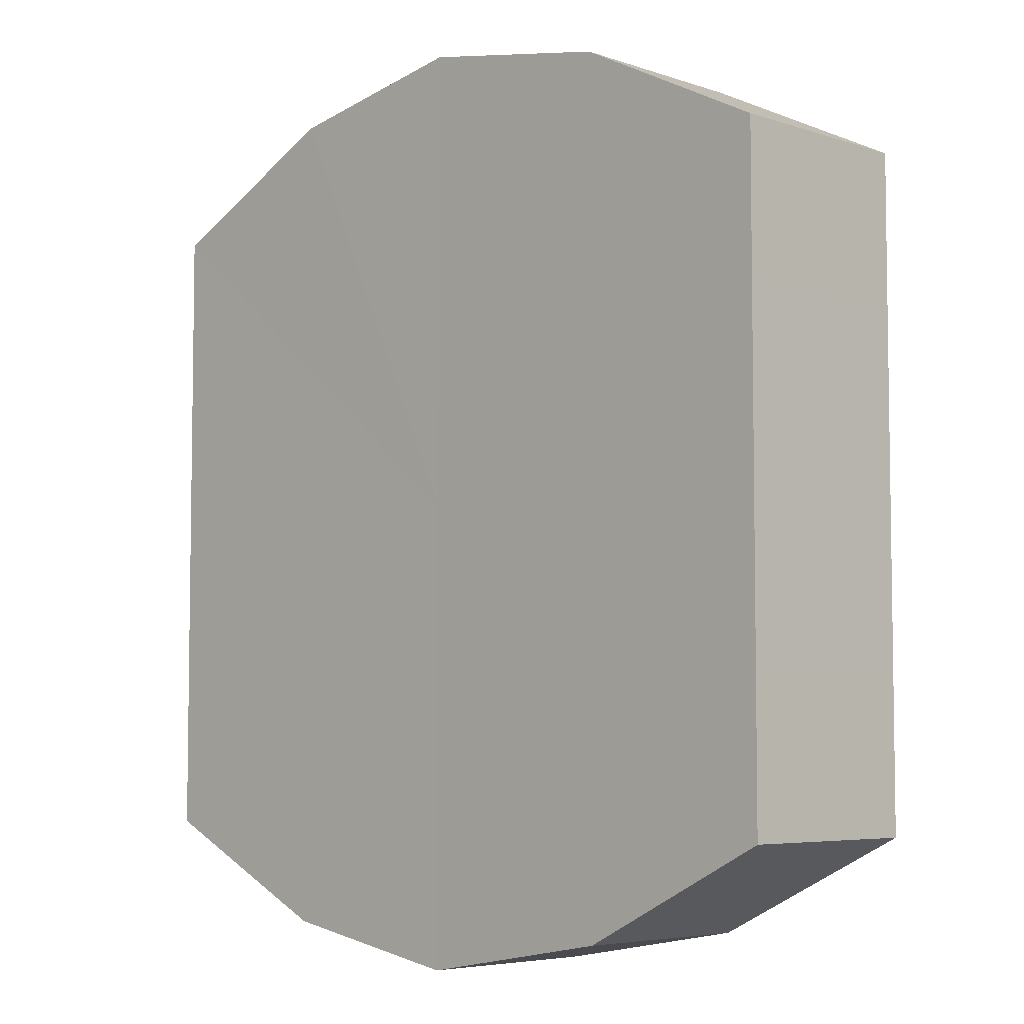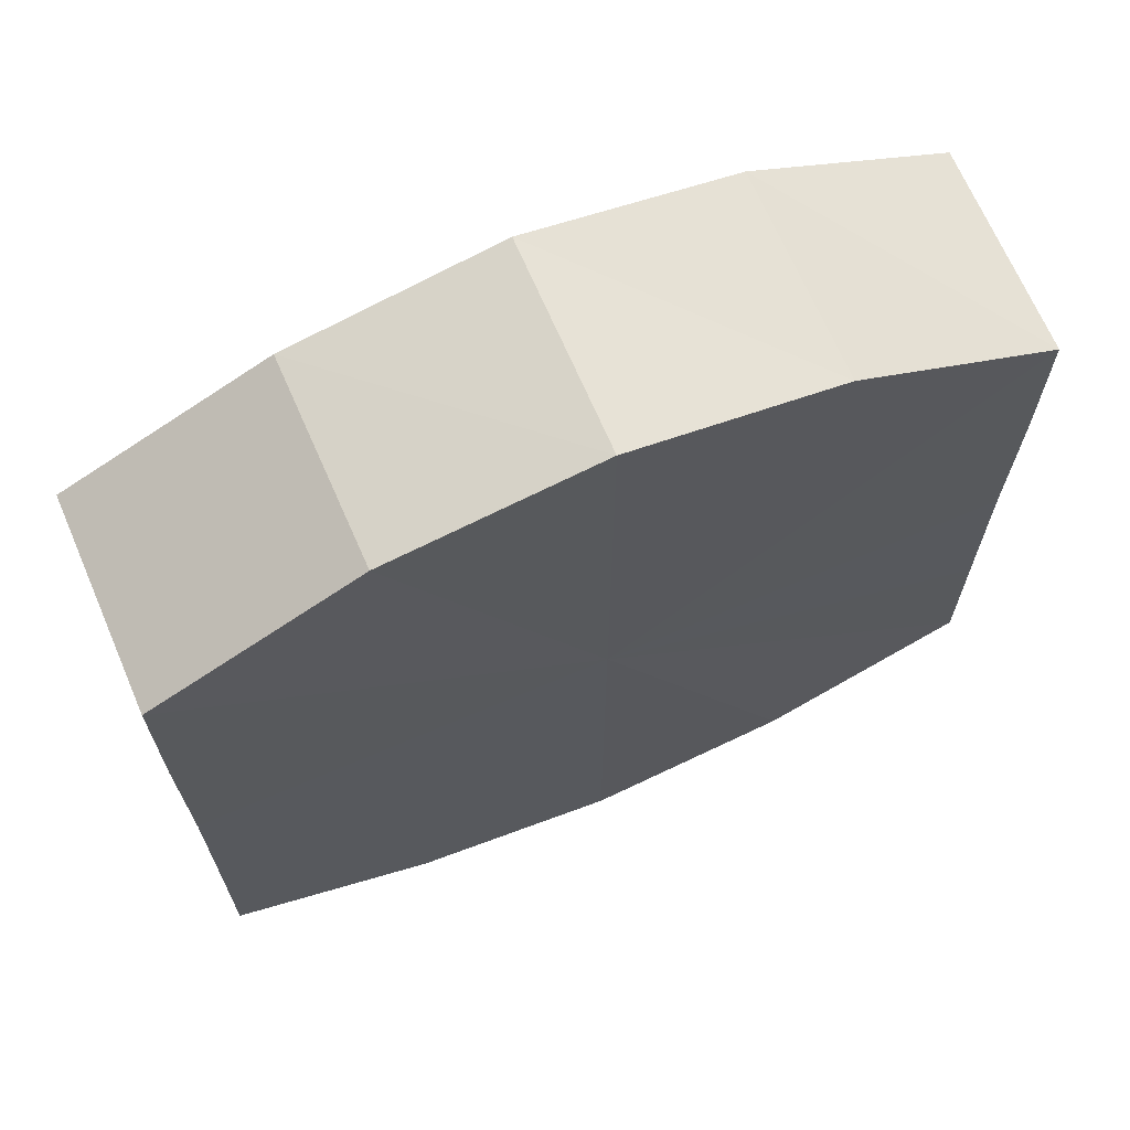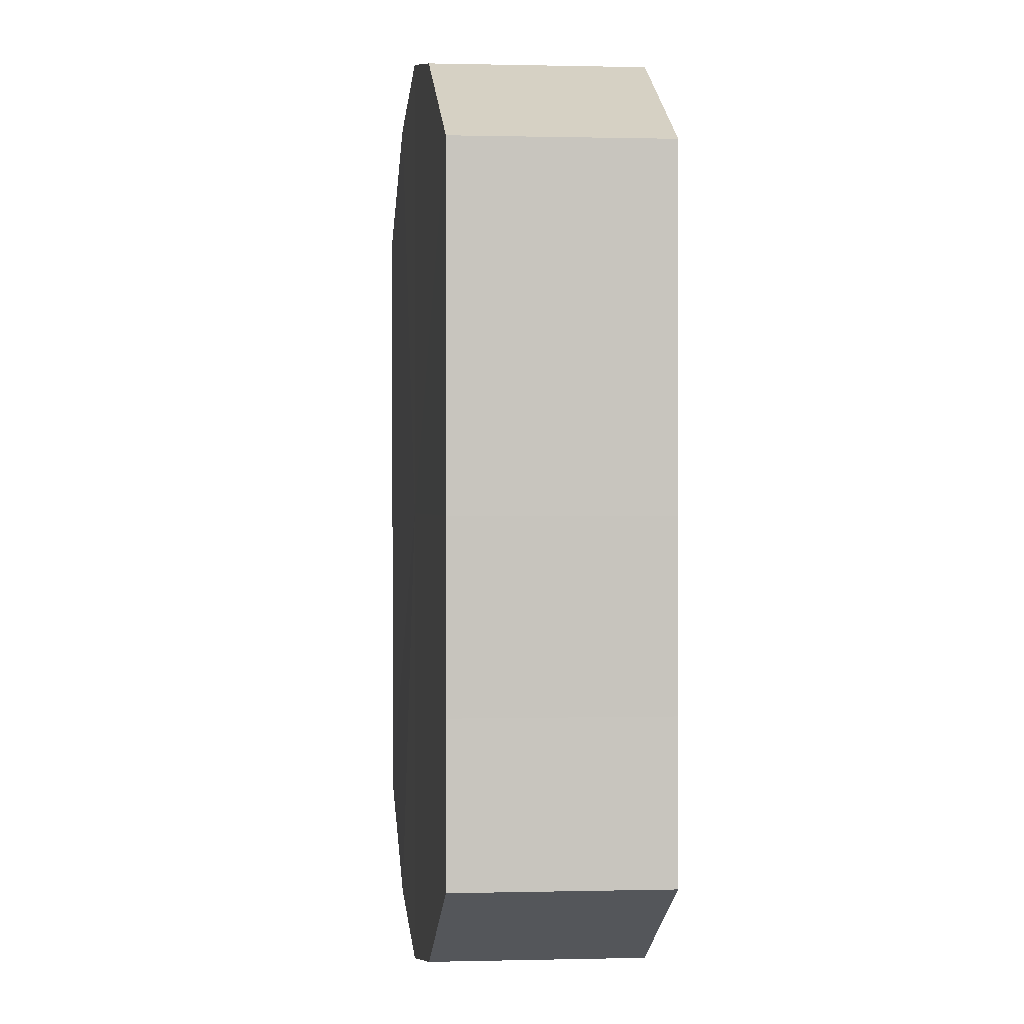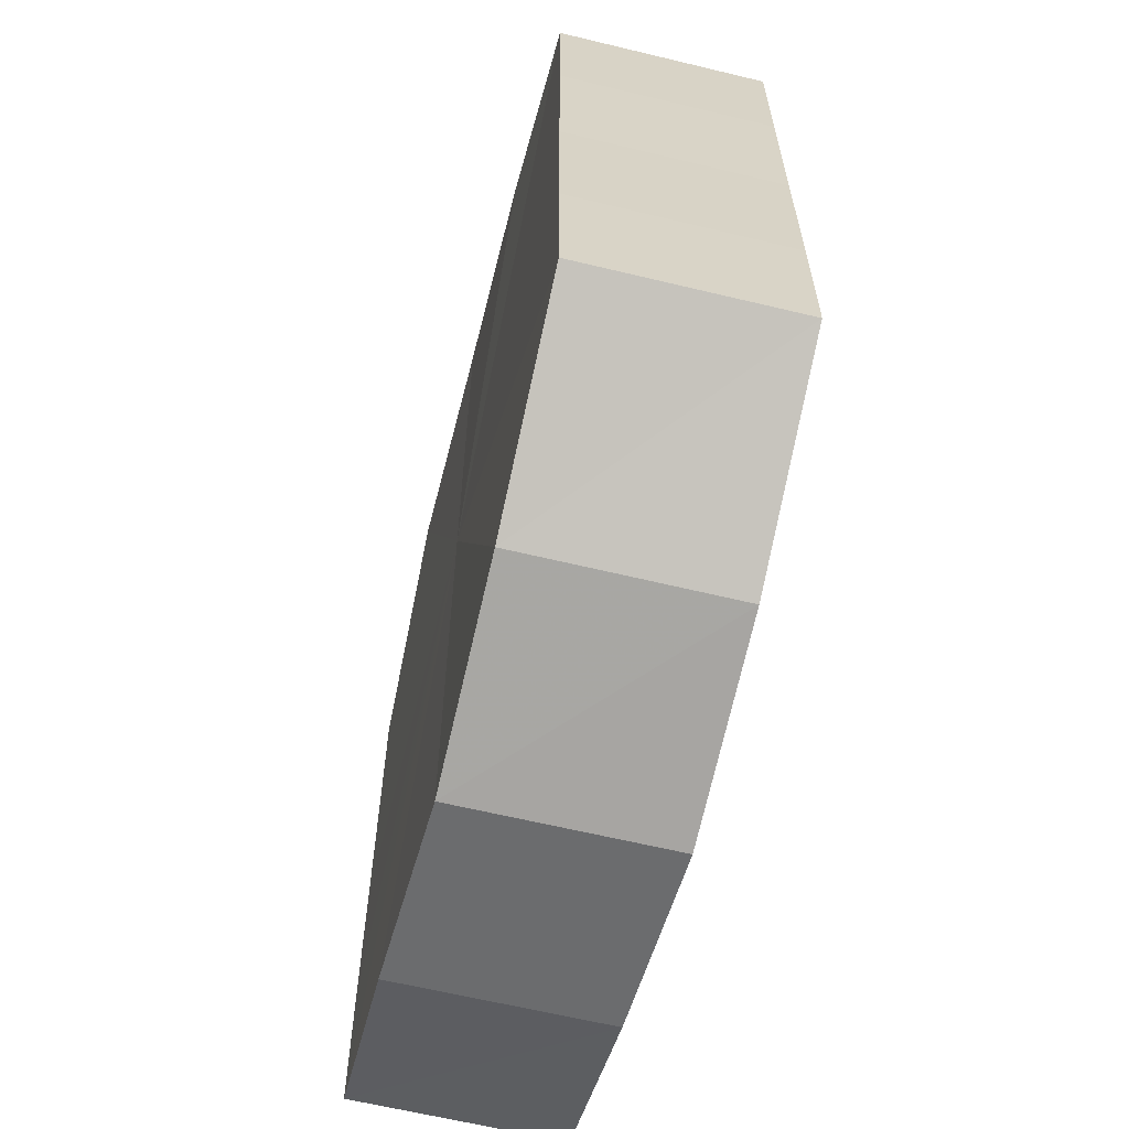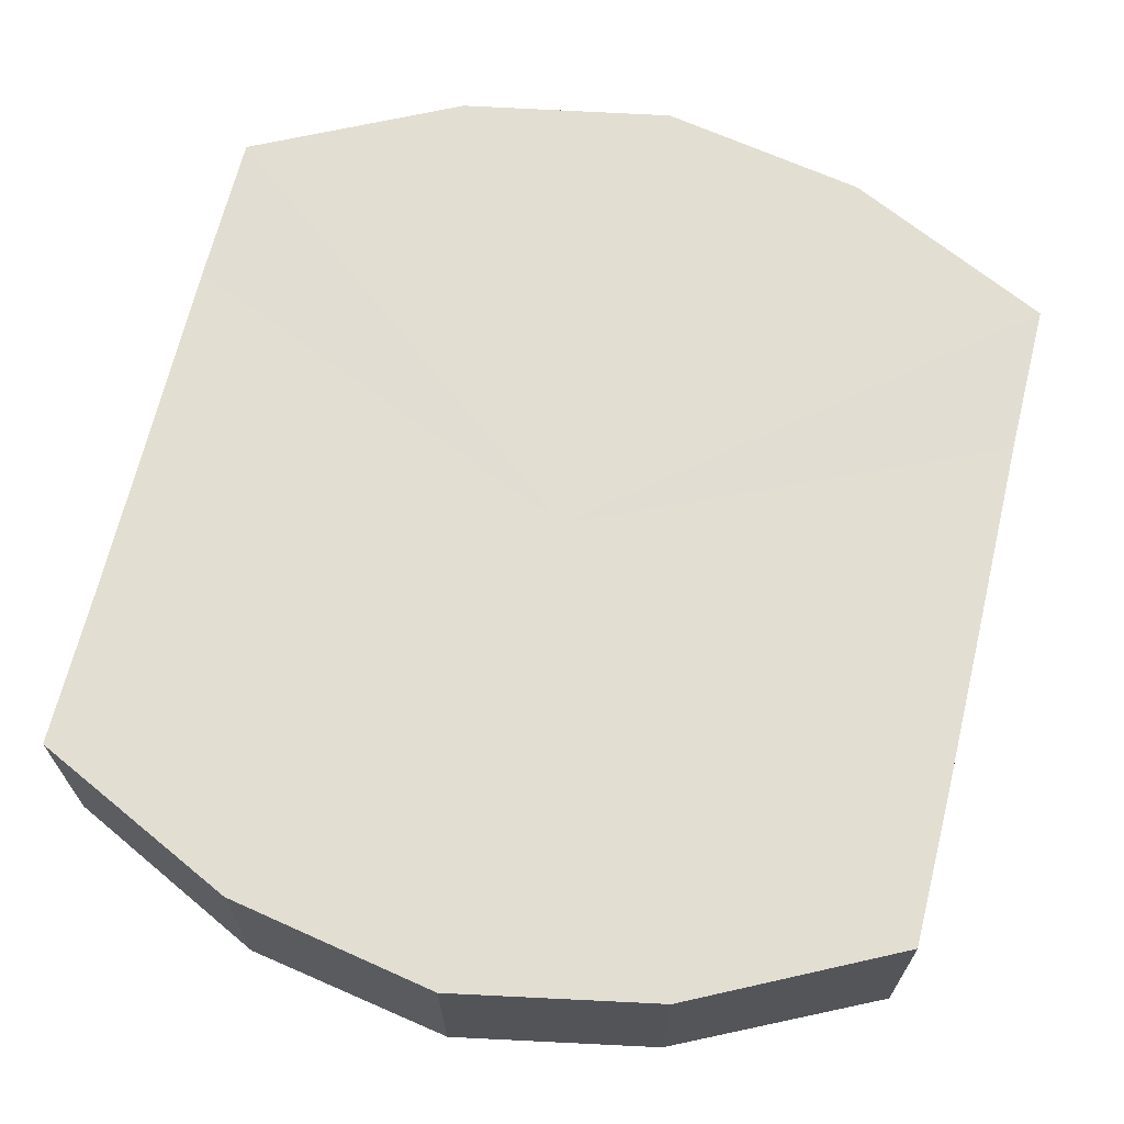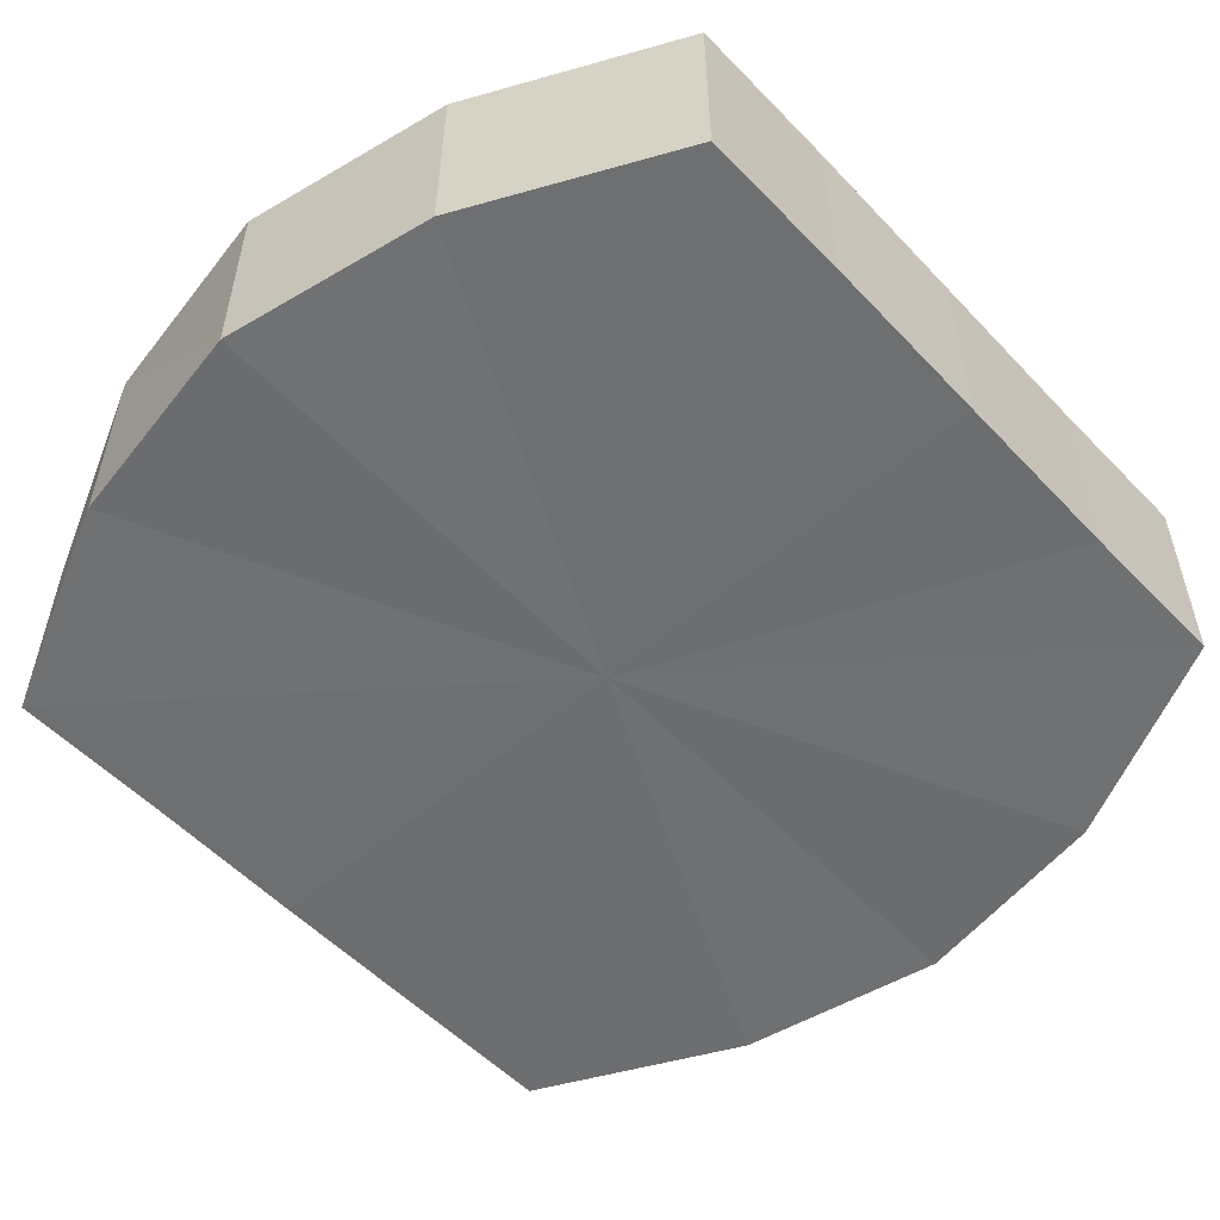
<metadata>
{"format":"obj","ext":"obj","renderer":"f3d","projection":"perspective","resolution":1024,"background":"white","views":[{"elev":-5.5,"azim":-135.6,"up":"+Z"},{"elev":68.4,"azim":156.7,"up":"+Z"},{"elev":0.3,"azim":-96.0,"up":"+Z"},{"elev":-63.6,"azim":76.2,"up":"+Z"},{"elev":67.9,"azim":-166.4,"up":"+Y"},{"elev":-54.4,"azim":-137.6,"up":"+Y"}]}
</metadata>
<code>
o 17631
v 2210 1869 14.56
v 2210 1869 14.55
v 2210 1869 14.56
v 2210 1869 14.55
v 2210 1869 14.55
v 2210 1869 14.57
v 2210 1869 14.57
v 2210 1869 14.54
v 2210 1869 14.55
v 2210 1869 14.58
v 2210 1869 14.58
v 2210 1869 14.54
v 2210 1869 14.54
v 2210 1869 14.58
v 2210 1869 14.58
v 2210 1869 14.54
v 2210 1869 14.54
v 2210 1869 14.59
v 2210 1869 14.59
v 2210 1869 14.55
v 2210 1869 14.54
v 2210 1869 14.58
v 2210 1869 14.58
v 2210 1869 14.55
v 2210 1869 14.55
v 2210 1869 14.58
v 2210 1869 14.58
v 2210 1869 14.56
v 2210 1869 14.55
v 2210 1869 14.57
v 2210 1869 14.57
v 2210 1869 14.56
v 2210 1869 14.56
v 2210 1869 14.55
v 2210 1869 14.55
v 2210 1869 14.55
v 2210 1869 14.55
v 2210 1869 14.57
v 2210 1869 14.56
v 2210 1869 14.58
v 2210 1869 14.57
v 2210 1869 14.54
v 2210 1869 14.54
v 2210 1869 14.58
v 2210 1869 14.58
v 2210 1869 14.59
v 2210 1869 14.58
v 2210 1869 14.54
v 2210 1869 14.54
v 2210 1869 14.58
v 2210 1869 14.59
v 2210 1869 14.58
v 2210 1869 14.58
v 2210 1869 14.54
v 2210 1869 14.54
v 2210 1869 14.57
v 2210 1869 14.58
v 2210 1869 14.56
v 2210 1869 14.57
v 2210 1869 14.55
v 2210 1869 14.55
v 2210 1869 14.55
v 2210 1869 14.56
v 2210 1869 14.55
v 2210 1869 14.56
v 2210 1869 14.55
v 2210 1869 14.56
v 2210 1869 14.55
v 2210 1869 14.57
v 2210 1869 14.54
v 2210 1869 14.58
v 2210 1869 14.54
v 2210 1869 14.58
v 2210 1869 14.54
v 2210 1869 14.59
v 2210 1869 14.55
v 2210 1869 14.58
v 2210 1869 14.55
v 2210 1869 14.58
v 2210 1869 14.56
v 2210 1869 14.57
v 2210 1869 14.56
v 2210 1869 14.56
v 2210 1869 14.55
v 2210 1869 14.57
v 2210 1869 14.55
v 2210 1869 14.58
v 2210 1869 14.54
v 2210 1869 14.58
v 2210 1869 14.54
v 2210 1869 14.59
v 2210 1869 14.54
v 2210 1869 14.58
v 2210 1869 14.55
v 2210 1869 14.58
v 2210 1869 14.55
v 2210 1869 14.57
v 2210 1869 14.56
f 1 2 3
f 2 4 5
f 6 1 7
f 4 8 9
f 10 6 11
f 8 12 13
f 14 10 15
f 12 16 17
f 18 14 19
f 16 20 21
f 22 18 23
f 20 24 25
f 26 22 27
f 24 28 29
f 30 26 31
f 28 30 32
f 33 34 35
f 35 36 37
f 38 39 33
f 40 41 38
f 37 42 43
f 44 45 40
f 46 47 44
f 43 48 49
f 50 51 46
f 52 53 50
f 49 54 55
f 56 57 52
f 58 59 56
f 55 60 61
f 62 63 58
f 61 64 62
f 65 66 67
f 65 68 66
f 65 67 69
f 65 70 68
f 65 69 71
f 65 72 70
f 65 71 73
f 65 74 72
f 65 73 75
f 65 76 74
f 65 75 77
f 65 78 76
f 65 77 79
f 65 80 78
f 65 79 81
f 65 81 80
f 82 83 84
f 82 85 83
f 82 84 86
f 82 87 85
f 82 86 88
f 82 89 87
f 82 88 90
f 82 91 89
f 82 90 92
f 82 93 91
f 82 92 94
f 82 95 93
f 82 94 96
f 82 97 95
f 82 96 98
f 82 98 97

</code>
